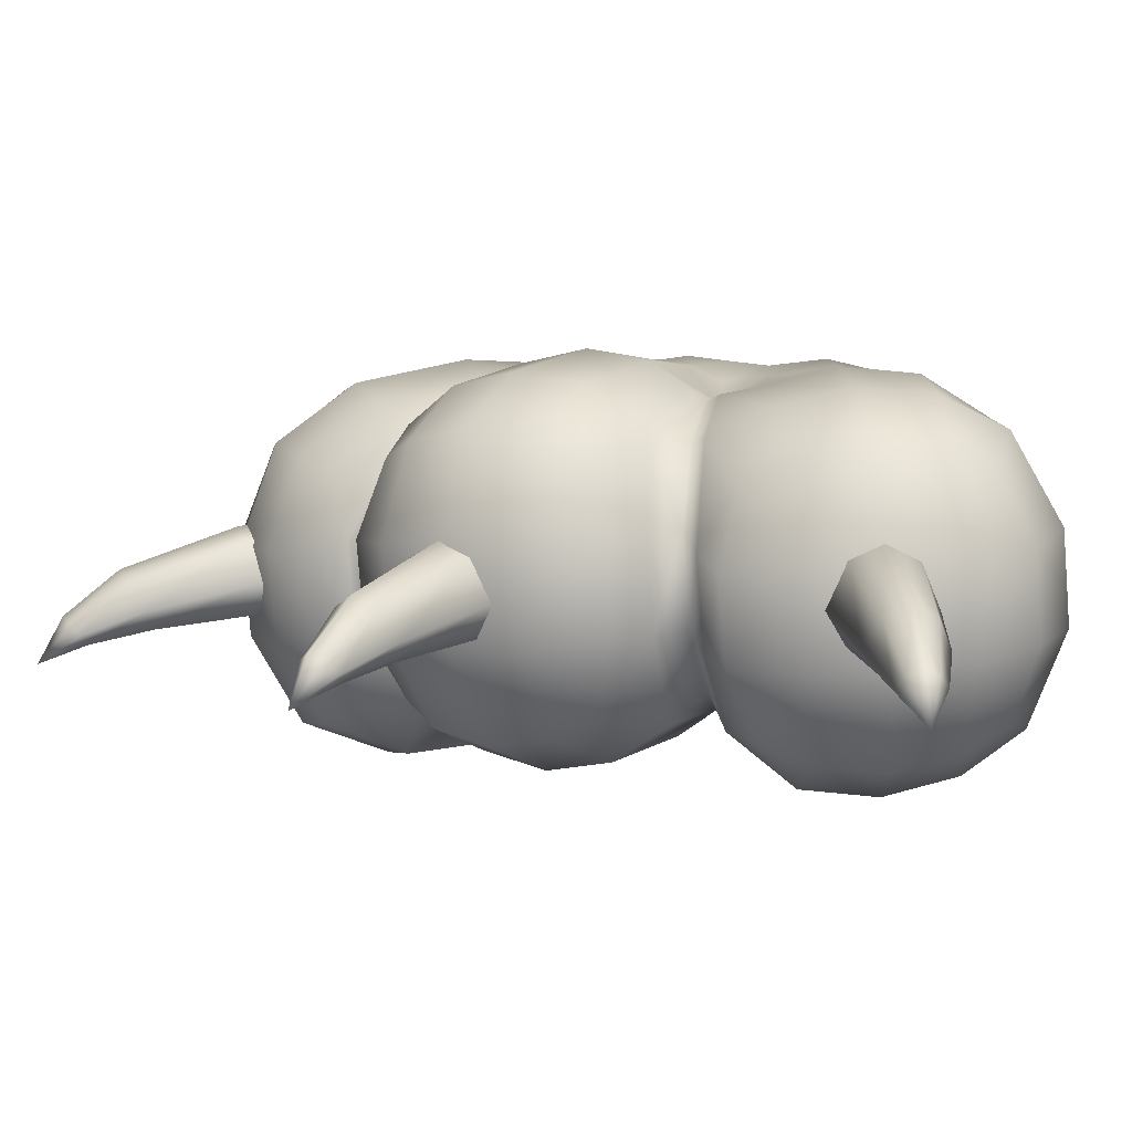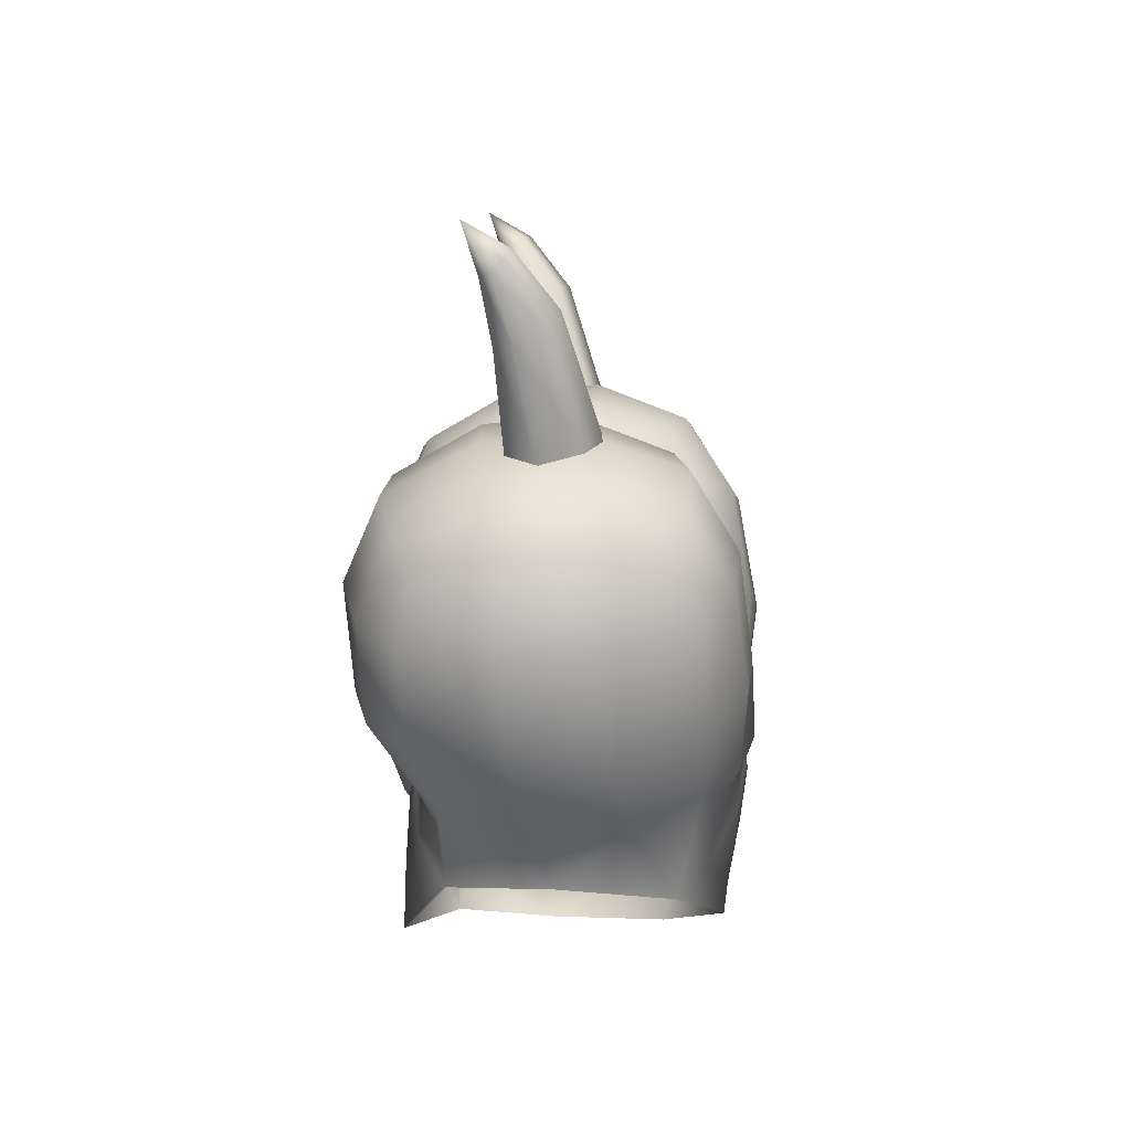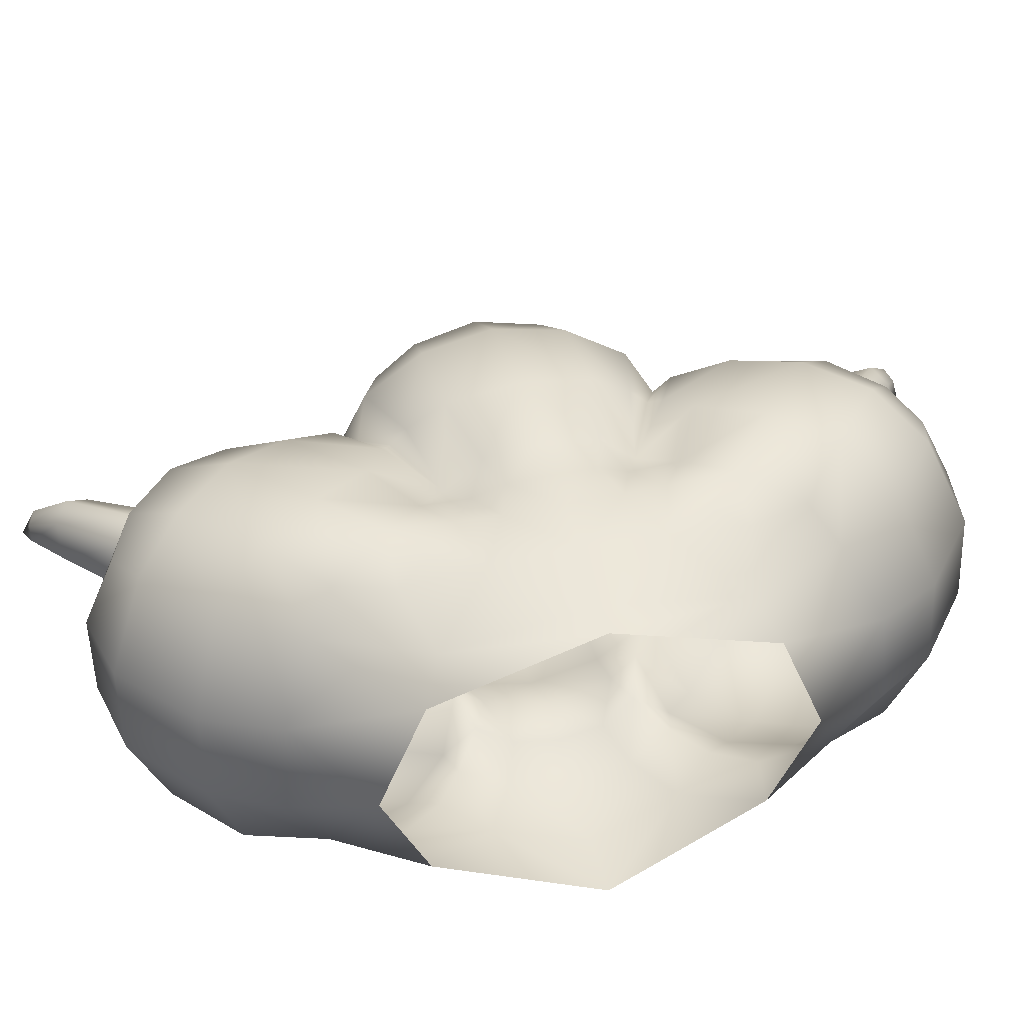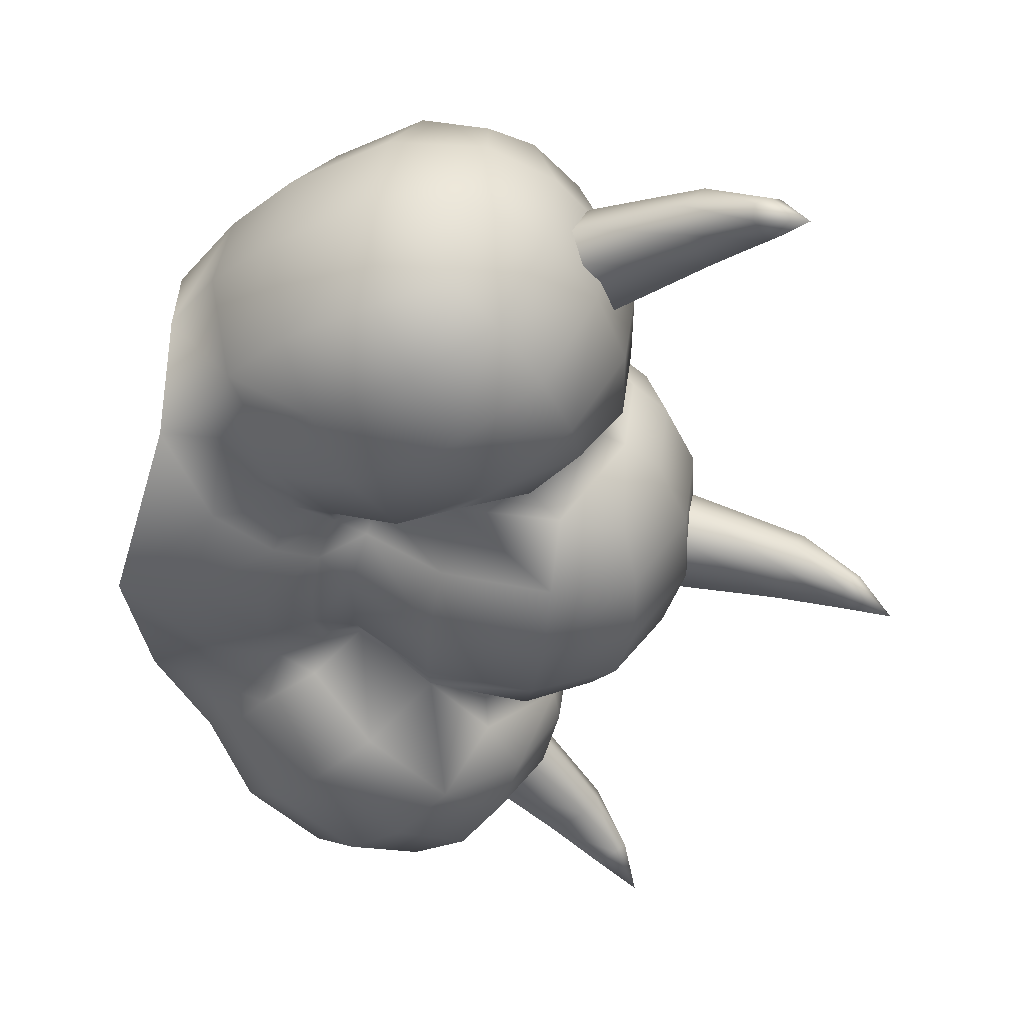
<metadata>
{"format":"obj","ext":"obj","renderer":"f3d","projection":"perspective","resolution":1024,"background":"white","views":[{"elev":3.0,"azim":-53.8,"up":"+Y"},{"elev":78.4,"azim":93.0,"up":"+Z"},{"elev":43.7,"azim":76.0,"up":"+Y"},{"elev":-44.1,"azim":173.2,"up":"+Y"}]}
</metadata>
<code>
o Meowth
v -21.44 3.761 0.06123
v -20.68 3.64 0.892
v -21.25 3.618 0.8897
v -20.96 4.967 2.755
v -20.96 6.006 2.344
v -20.96 6.491 0.8908
v -20.96 6.006 -0.5612
v -20.96 4.967 -0.9723
v -20.96 4.062 2.344
v -23.46 3.782 -0.2471
v -22.95 3.288 -0.5235
v -22.8 4.095 0.06182
v -23.69 3.19 -1.091
v -23.08 6.247 0.06094
v -23.65 6.339 -0.3402
v -23.79 6.214 -0.2481
v -23.39 3.493 0.2419
v -22.74 3.932 0.3017
v -24.32 3.371 0.242
v -23.79 6.369 -0.0909
v -22.35 3.777 0.4829
v -22.65 3.858 0.8897
v -22.33 3.727 0.8897
v -22.72 6.56 0.49
v -22.76 6.421 0.2195
v -23.07 6.556 0.3898
v -22.34 6.596 0.3781
v -22.28 6.653 0.8888
v -22.68 6.61 0.8888
v -23.05 6.617 0.8888
v -22.41 3.712 -0.1466
v -22.47 3.934 0.1689
v -22.11 3.827 -0.07249
v -22.39 6.556 -0.001265
v -23.79 6.571 0.241
v -24.72 6.375 0.242
v -24.33 3.699 -0.2988
v -23.54 3.562 -2.497
v -23.89 4.297 -2.769
v -23.18 3.786 -2.711
v -23.3 4.404 -3.002
v -23.95 3.421 -2.082
v -24.25 3.469 -1.562
v -24.37 4.204 -2.317
v -24.68 4.193 -1.73
v -24.75 4.212 -1.097
v -24.38 3.628 -1.136
v -24.67 4.308 -0.8516
v -24.03 3.648 -0.6401
v -22.52 4.471 -2.851
v -22.6 3.664 -2.529
v -23.31 3.129 -1.627
v -22.91 3.294 -2.12
v -24.54 4.47 -0.6383
v -23.97 3.94 -0.4427
v -24.24 5.915 -0.4427
v -24.64 6.056 -0.2988
v -23.4 5.123 -3.002
v -23.99 5.074 -2.769
v -23.44 5.751 -2.711
v -23.85 5.874 -2.497
v -24.48 5.039 -2.317
v -24.28 5.903 -2.082
v -24.55 5.78 -1.562
v -24.78 4.97 -1.73
v -24.84 4.932 -1.097
v -24.77 5.078 -0.8516
v -24.64 5.593 -1.136
v -24.34 5.956 -0.6401
v -22.62 5.263 -2.851
v -22.91 6.021 -2.529
v -24.09 6.268 -1.092
v -23.74 6.425 -1.628
v -23.31 6.371 -2.121
v -24.64 5.257 -0.6383
v -21.98 3.682 -0.5613
v -22.52 3.234 -1.017
v -22.73 6.464 -0.2135
v -23.37 6.469 -0.5244
v -21.77 3.836 -0.3197
v -21.92 3.613 0.8897
v -21.25 6.516 0.8897
v -21.86 6.534 0.1408
v -21.82 6.604 0.8887
v -21.97 3.699 0.3467
v -21.41 5.561 -1.619
v -21.3 4.752 -1.673
v -21.28 6.261 -0.3855
v -20.96 4.062 -0.5612
v -21.91 6.403 -0.578
v -22.09 6.507 -0.2665
v -21.47 3.963 -0.666
v -21.78 6.154 -1.31
v -21.5 4.006 -1.327
v -22.17 3.391 -1.553
v -21.92 3.754 -2.004
v -21.7 3.806 -1.081
v -21.76 4.571 -2.267
v -21.87 5.363 -2.267
v -22.23 6.111 -2.004
v -22.59 6.572 -1.554
v -22.01 6.454 -1.082
v -22.96 6.633 -1.018
v -22.38 6.605 -0.5622
v -22.8 4.095 1.717
v -22.95 3.288 2.303
v -23.46 3.782 2.026
v -23.69 3.19 2.87
v -23.79 6.361 1.883
v -24.72 6.375 1.537
v -24.64 6.056 2.078
v -24.24 5.915 2.222
v -23.08 6.247 1.717
v -23.79 6.214 2.026
v -23.66 6.301 2.109
v -23.39 3.493 1.537
v -22.74 3.932 1.478
v -24.32 3.371 1.537
v -23.34 3.389 0.8897
v -24.34 3.257 0.8897
v -23.79 6.571 1.536
v -23.07 6.556 1.388
v -23.77 6.685 0.8887
v -24.76 6.479 0.8897
v -22.35 3.777 1.296
v -22.76 6.421 1.558
v -22.72 6.56 1.288
v -22.34 6.596 1.399
v -22.47 3.934 1.61
v -22.41 3.712 1.926
v -22.11 3.827 1.852
v -22.39 6.556 1.779
v -24.33 3.699 2.078
v -23.3 4.404 4.781
v -23.89 4.297 4.548
v -23.18 3.786 4.49
v -23.54 3.562 4.276
v -23.95 3.421 3.861
v -24.37 4.204 4.096
v -24.25 3.469 3.342
v -24.68 4.193 3.51
v -24.75 4.212 2.876
v -24.67 4.308 2.631
v -24.38 3.628 2.915
v -24.03 3.648 2.419
v -22.52 4.471 4.63
v -22.6 3.664 4.308
v -23.31 3.129 3.406
v -22.91 3.294 3.899
v -24.54 4.47 2.418
v -23.97 3.94 2.222
v -24.64 5.257 2.418
v -23.85 5.874 4.276
v -23.99 5.074 4.548
v -23.44 5.751 4.49
v -23.4 5.123 4.781
v -24.48 5.039 4.096
v -24.28 5.903 3.861
v -24.55 5.78 3.342
v -24.78 4.97 3.51
v -24.84 4.932 2.876
v -24.34 5.956 2.419
v -24.77 5.078 2.631
v -24.64 5.593 2.915
v -22.62 5.263 4.63
v -22.91 6.021 4.308
v -24.09 6.194 2.87
v -23.74 6.351 3.406
v -23.31 6.298 3.899
v -21.98 3.682 2.341
v -22.52 3.234 2.796
v -21.77 3.836 2.099
v -22.73 6.464 1.991
v -23.35 6.365 2.302
v -21.86 6.534 1.637
v -21.44 3.761 1.718
v -21.97 3.698 1.433
v -21.41 5.561 3.398
v -21.3 4.752 3.452
v -21.28 6.261 2.165
v -21.91 6.403 2.355
v -22.09 6.507 2.044
v -21.47 3.963 2.445
v -21.78 6.154 3.089
v -21.5 4.006 3.107
v -22.17 3.391 3.332
v -21.92 3.754 3.783
v -21.7 3.806 2.86
v -21.76 4.571 4.047
v -21.87 5.363 4.047
v -22.23 6.111 3.783
v -22.58 6.469 3.331
v -22.01 6.454 2.859
v -22.95 6.529 2.795
v -22.38 6.605 2.34
v -25.06 3.626 0.3017
v -25.52 4.345 0.2363
v -24.91 3.822 -0.1015
v -25.19 4.417 -0.309
v -24.87 4.444 -0.5221
v -25.29 5.137 -0.309
v -25.62 5.122 0.2363
v -25.17 5.787 -0.1015
v -25.36 5.937 0.3017
v -24.96 5.197 -0.5221
v -25.19 4.417 2.088
v -25.52 4.345 1.543
v -24.91 3.822 1.881
v -25.06 3.626 1.478
v -25.13 3.529 0.8897
v -25.62 4.302 0.8897
v -24.87 4.444 2.301
v -25.36 5.937 1.478
v -25.62 5.122 1.543
v -25.17 5.787 1.881
v -25.29 5.137 2.088
v -25.73 5.137 0.8897
v -24.96 5.197 2.301
v -25.46 6.011 0.8897
v -24.36 5.242 0.5728
v -25.7 5.045 0.6199
v -24.38 5.398 0.8883
v -25.72 5.171 0.8883
v -24.36 5.242 1.204
v -25.7 5.045 1.157
v -24.31 4.866 1.406
v -25.64 4.678 1.311
v -24.27 4.565 1.225
v -25.6 4.414 1.156
v -25.6 4.414 0.6207
v -24.27 4.565 0.5514
v -24.31 4.866 0.3703
v -25.64 4.678 0.4652
v -26.74 4.811 0.8883
v -26.69 4.711 0.6847
v -26.69 4.711 1.092
v -26.55 4.463 1.21
v -26.47 4.297 1.078
v -26.47 4.297 0.6982
v -26.55 4.463 0.5663
v -27.45 4.005 0.8883
v -27.18 4.347 1.006
v -27.23 4.412 0.8883
v -27.09 4.256 1.083
v -27.03 4.169 1.007
v -27.03 4.169 0.77
v -27.09 4.256 0.6941
v -27.18 4.348 0.7702
v -24.5 5.17 4.12
v -24.31 5.044 4.313
v -23.47 5.397 3.264
v -23.25 5.241 3.493
v -23.65 5.241 3.008
v -24.65 5.044 3.9
v -23.75 4.865 2.821
v -24.71 4.677 3.745
v -24.58 4.413 3.837
v -23.6 4.565 2.936
v -24.23 4.413 4.249
v -23.17 4.565 3.454
v -23.08 4.865 3.618
v -24.17 4.677 4.395
v -25.28 4.81 4.771
v -25.11 4.71 4.892
v -25.37 4.71 4.579
v -25.34 4.462 4.398
v -25.19 4.296 4.449
v -24.95 4.296 4.742
v -24.93 4.462 4.894
v -25.83 4.004 5.222
v -25.66 4.411 5.084
v -25.7 4.347 4.96
v -25.68 4.255 4.845
v -25.58 4.168 4.864
v -25.43 4.168 5.046
v -25.43 4.255 5.144
v -25.54 4.347 5.142
v -23.25 5.241 -1.719
v -24.31 5.044 -2.538
v -23.47 5.397 -1.489
v -24.5 5.17 -2.345
v -23.65 5.241 -1.233
v -24.65 5.044 -2.125
v -23.75 4.865 -1.046
v -24.71 4.677 -1.97
v -23.6 4.565 -1.161
v -24.58 4.413 -2.062
v -24.23 4.413 -2.474
v -23.17 4.565 -1.679
v -23.08 4.865 -1.843
v -24.17 4.677 -2.621
v -25.28 4.81 -2.996
v -25.11 4.71 -3.117
v -25.37 4.71 -2.804
v -25.34 4.462 -2.623
v -25.19 4.296 -2.674
v -24.95 4.296 -2.967
v -24.93 4.462 -3.119
v -25.83 4.004 -3.447
v -25.7 4.347 -3.186
v -25.66 4.411 -3.309
v -25.68 4.255 -3.07
v -25.58 4.168 -3.089
v -25.43 4.168 -3.271
v -25.43 4.255 -3.369
v -25.54 4.347 -3.367
f 54 48 55
f 48 46 47
f 55 48 49
f 48 47 49
f 46 45 47
f 55 49 10
f 45 44 43
f 45 43 47
f 49 47 13
f 47 43 13
f 49 13 10
f 44 42 43
f 13 11 10
f 44 38 42
f 43 42 52
f 42 38 52
f 43 52 13
f 11 12 10
f 44 39 38
f 52 38 53
f 13 77 11
f 52 53 77
f 52 77 13
f 12 17 10
f 39 40 38
f 38 40 53
f 11 77 31
f 11 31 12
f 17 12 18
f 10 17 19
f 39 41 40
f 53 40 51
f 77 76 31
f 12 31 32
f 12 32 18
f 10 19 37
f 17 119 19
f 17 18 119
f 41 50 40
f 40 50 51
f 53 95 77
f 76 80 33
f 31 33 32
f 31 76 33
f 10 37 55
f 19 119 120
f 18 21 22
f 18 32 21
f 18 22 119
f 50 96 51
f 53 51 96
f 53 96 95
f 77 97 76
f 77 95 97
f 80 1 33
f 37 19 198
f 55 37 54
f 120 119 118
f 32 85 21
f 33 1 85
f 33 85 32
f 22 21 23
f 50 98 96
f 76 92 80
f 80 92 1
f 76 97 92
f 95 96 94
f 97 95 94
f 97 94 92
f 96 98 94
f 19 196 198
f 19 120 196
f 37 200 54
f 37 198 200
f 119 116 118
f 85 81 21
f 21 81 23
f 22 117 119
f 119 117 116
f 1 89 2
f 92 89 1
f 92 94 89
f 98 87 94
f 120 209 210
f 120 210 196
f 120 118 209
f 198 196 197
f 200 198 199
f 199 198 197
f 85 1 3
f 85 3 81
f 23 125 22
f 22 125 117
f 23 81 125
f 116 105 107
f 116 107 118
f 116 117 105
f 2 9 176
f 2 176 3
f 89 94 8
f 8 94 87
f 210 209 211
f 196 210 211
f 196 211 197
f 81 3 177
f 3 176 177
f 81 177 125
f 107 105 106
f 118 107 133
f 117 129 105
f 125 177 129
f 125 129 117
f 9 183 176
f 209 208 207
f 209 207 211
f 118 208 209
f 118 133 208
f 106 108 107
f 105 129 130
f 105 130 106
f 177 176 131
f 129 131 130
f 129 177 131
f 9 185 183
f 207 208 206
f 133 107 151
f 108 144 145
f 106 130 171
f 106 171 108
f 176 172 131
f 176 183 172
f 9 4 185
f 208 212 206
f 208 133 212
f 107 108 145
f 151 150 133
f 133 150 212
f 144 142 143
f 130 170 171
f 172 170 131
f 131 170 130
f 172 183 170
f 4 179 185
f 107 145 151
f 145 144 143
f 145 143 151
f 108 140 144
f 142 144 141
f 144 140 141
f 171 186 149
f 183 188 170
f 188 185 186
f 188 171 170
f 188 183 185
f 188 186 171
f 179 189 185
f 143 150 151
f 108 148 140
f 171 149 148
f 171 148 108
f 141 140 139
f 186 187 149
f 185 189 187
f 185 187 186
f 148 138 140
f 140 138 139
f 149 136 137
f 138 148 137
f 148 149 137
f 138 137 139
f 189 146 187
f 136 134 135
f 135 137 136
f 137 135 139
f 134 136 146
f 149 147 136
f 147 149 187
f 147 146 136
f 146 147 187
f 54 200 75
f 200 205 75
f 200 199 205
f 75 57 56
f 75 205 57
f 199 197 201
f 199 201 205
f 56 20 16
f 56 57 20
f 197 202 201
f 205 203 57
f 201 202 203
f 201 203 205
f 16 20 14
f 197 211 202
f 57 36 20
f 57 203 36
f 14 15 16
f 211 207 214
f 202 204 203
f 203 204 36
f 20 35 14
f 20 36 35
f 15 72 69
f 16 69 56
f 16 15 69
f 211 214 217
f 202 211 217
f 202 217 204
f 207 206 216
f 207 216 214
f 14 26 25
f 36 124 35
f 36 204 124
f 72 68 69
f 56 69 75
f 15 14 79
f 15 79 72
f 217 213 219
f 219 124 204
f 219 204 217
f 217 214 213
f 219 213 124
f 206 212 218
f 206 218 216
f 26 24 25
f 35 26 14
f 68 66 67
f 69 68 67
f 69 67 75
f 79 14 78
f 14 25 78
f 72 64 68
f 214 215 213
f 216 218 215
f 216 215 214
f 124 121 123
f 35 124 123
f 35 123 26
f 212 150 152
f 212 152 218
f 24 28 27
f 66 65 46
f 68 64 65
f 68 65 66
f 67 66 48
f 66 46 48
f 75 67 54
f 54 67 48
f 79 78 103
f 25 24 27
f 72 73 64
f 79 103 73
f 79 73 72
f 213 215 110
f 124 110 121
f 124 213 110
f 123 122 30
f 123 30 26
f 26 30 24
f 123 121 122
f 152 112 111
f 215 218 111
f 218 152 111
f 215 111 110
f 28 24 29
f 24 30 29
f 65 64 62
f 46 65 45
f 65 62 45
f 78 25 34
f 25 27 34
f 103 101 73
f 121 109 113
f 121 113 122
f 110 111 109
f 111 112 109
f 110 109 121
f 28 84 27
f 30 127 29
f 29 127 28
f 30 122 127
f 64 63 62
f 64 73 63
f 45 62 44
f 78 104 103
f 78 34 104
f 101 93 100
f 113 114 115
f 112 114 109
f 109 114 113
f 84 82 83
f 27 84 83
f 27 83 34
f 28 127 128
f 28 128 84
f 122 113 126
f 127 122 126
f 127 126 128
f 73 61 63
f 63 61 62
f 44 59 39
f 62 61 59
f 62 59 44
f 103 104 102
f 103 102 101
f 93 90 88
f 102 104 90
f 102 93 101
f 102 90 93
f 100 71 74
f 101 74 73
f 73 74 61
f 101 100 74
f 115 112 162
f 82 6 88
f 83 82 88
f 34 83 91
f 91 104 34
f 90 83 88
f 90 91 83
f 91 90 104
f 84 175 82
f 84 128 175
f 113 173 126
f 39 58 41
f 39 59 58
f 93 7 86
f 93 86 100
f 88 6 7
f 88 7 93
f 71 70 60
f 60 59 61
f 60 61 74
f 60 58 59
f 58 70 41
f 60 74 71
f 71 100 70
f 60 70 58
f 115 114 112
f 162 163 164
f 82 180 6
f 82 175 180
f 128 126 132
f 126 173 132
f 128 132 175
f 113 115 174
f 113 174 173
f 86 7 8
f 41 70 50
f 100 99 70
f 100 86 99
f 112 152 162
f 163 161 164
f 6 180 5
f 132 182 175
f 115 162 167
f 162 152 163
f 162 164 167
f 115 167 174
f 173 194 195
f 173 195 132
f 132 195 182
f 173 174 194
f 8 87 86
f 86 87 99
f 50 70 98
f 98 99 87
f 99 98 70
f 161 142 160
f 180 175 181
f 182 195 181
f 182 181 175
f 5 178 4
f 152 150 163
f 164 159 167
f 164 161 160
f 164 160 159
f 174 167 168
f 167 159 168
f 174 168 194
f 142 141 160
f 180 181 184
f 5 180 184
f 5 184 178
f 195 194 193
f 181 195 193
f 181 193 184
f 4 178 179
f 150 143 163
f 143 142 161
f 161 163 143
f 159 157 158
f 159 158 168
f 160 141 157
f 160 157 159
f 194 168 192
f 193 192 184
f 193 194 192
f 178 191 190
f 178 190 179
f 184 192 191
f 184 191 178
f 158 153 168
f 158 157 153
f 141 139 157
f 190 165 189
f 190 189 179
f 190 191 165
f 192 168 169
f 168 153 169
f 192 169 191
f 139 135 154
f 157 139 154
f 157 154 153
f 189 165 146
f 169 155 166
f 166 191 169
f 166 155 165
f 153 154 155
f 153 155 169
f 166 165 191
f 135 134 156
f 156 155 154
f 156 165 155
f 165 134 146
f 156 154 135
f 156 134 165
f 1 2 3
f 221 222 220
f 221 223 222
f 221 220 233
f 221 235 223
f 221 233 240
f 221 240 235
f 222 223 225
f 222 225 224
f 220 232 233
f 240 247 235
f 223 236 225
f 223 235 234
f 223 234 236
f 224 225 227
f 224 227 226
f 247 248 235
f 247 241 248
f 235 248 234
f 236 237 225
f 236 234 242
f 236 244 237
f 236 242 244
f 244 242 241
f 237 227 225
f 248 243 234
f 248 241 243
f 243 241 242
f 243 242 234
f 238 229 227
f 238 230 229
f 238 227 237
f 238 239 230
f 238 237 245
f 238 245 239
f 229 228 227
f 229 230 231
f 229 231 228
f 237 244 245
f 239 233 230
f 239 245 246
f 239 240 233
f 239 246 240
f 230 233 231
f 227 228 226
f 244 241 245
f 245 241 246
f 240 246 247
f 247 246 241
f 233 232 231
f 249 250 251
f 249 264 250
f 249 251 254
f 249 263 264
f 249 254 265
f 249 265 263
f 250 252 251
f 250 264 269
f 250 262 252
f 250 269 262
f 254 266 265
f 254 251 253
f 254 256 266
f 254 253 256
f 263 277 264
f 263 265 272
f 263 271 277
f 263 272 271
f 252 262 261
f 269 264 276
f 264 277 276
f 266 273 265
f 265 273 272
f 253 255 256
f 271 270 277
f 271 272 270
f 270 276 277
f 270 272 273
f 267 266 256
f 267 274 266
f 267 256 257
f 267 268 274
f 267 257 259
f 267 259 268
f 266 274 273
f 256 258 257
f 256 255 258
f 259 262 268
f 259 257 260
f 259 260 262
f 257 258 260
f 274 270 273
f 274 268 275
f 274 275 270
f 262 260 261
f 262 269 268
f 268 269 275
f 270 275 276
f 276 275 269
f 279 280 278
f 279 281 280
f 279 278 291
f 279 293 281
f 279 291 298
f 279 298 293
f 280 281 283
f 280 283 282
f 278 290 291
f 298 305 293
f 281 294 283
f 281 293 292
f 281 292 294
f 282 283 285
f 282 285 284
f 305 306 293
f 305 299 306
f 293 306 292
f 294 295 283
f 294 292 300
f 294 302 295
f 294 300 302
f 302 300 299
f 295 285 283
f 306 301 292
f 306 299 301
f 301 299 300
f 301 300 292
f 296 287 285
f 296 288 287
f 296 285 295
f 296 297 288
f 296 295 303
f 296 303 297
f 287 286 285
f 287 288 289
f 287 289 286
f 295 302 303
f 297 291 288
f 297 303 304
f 297 298 291
f 297 304 298
f 288 291 289
f 285 286 284
f 302 299 303
f 303 299 304
f 298 304 305
f 305 304 299
f 291 290 289

</code>
